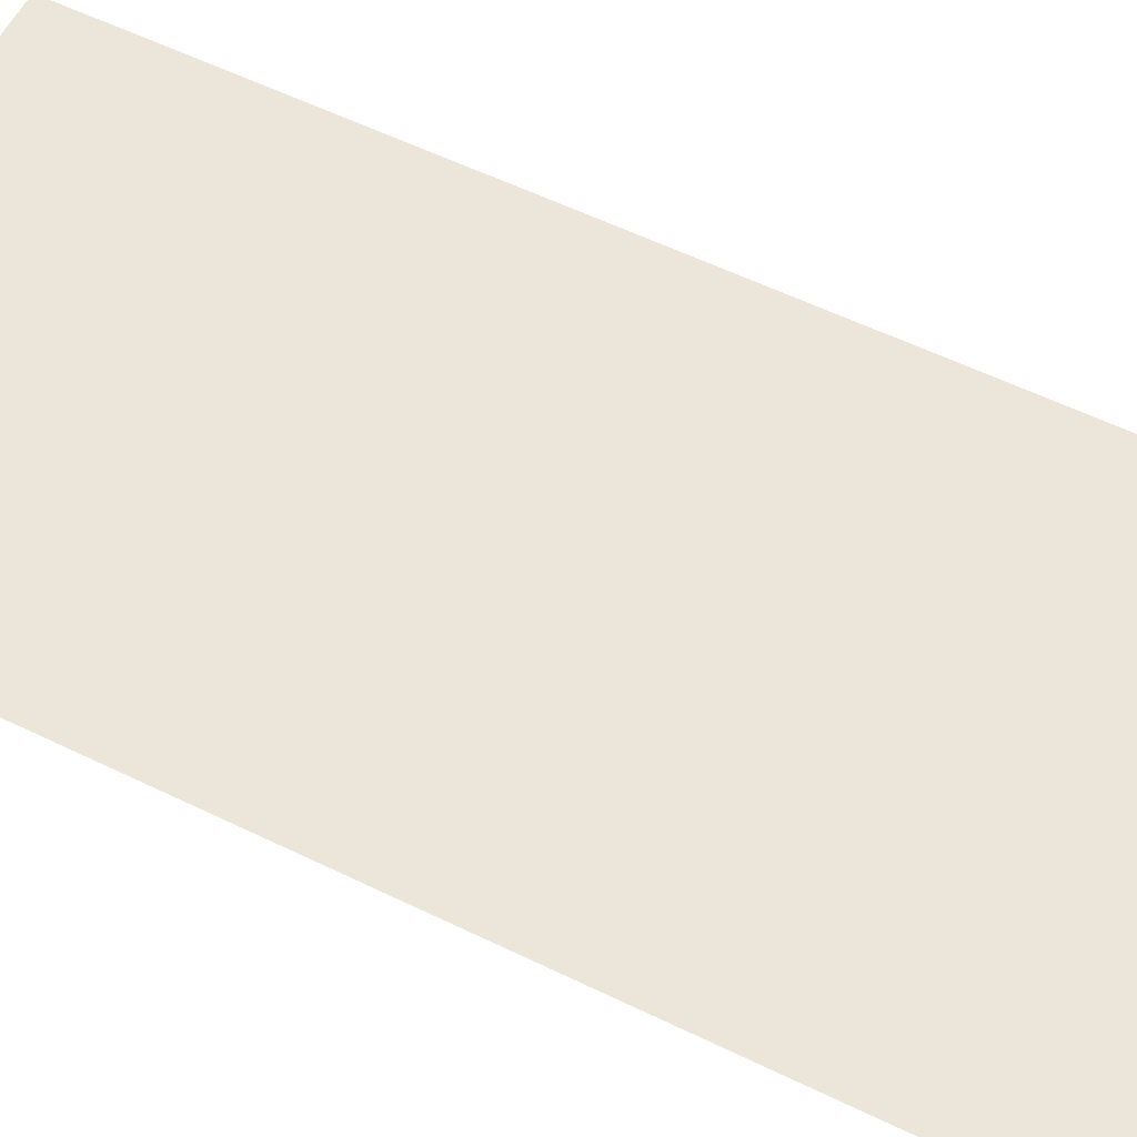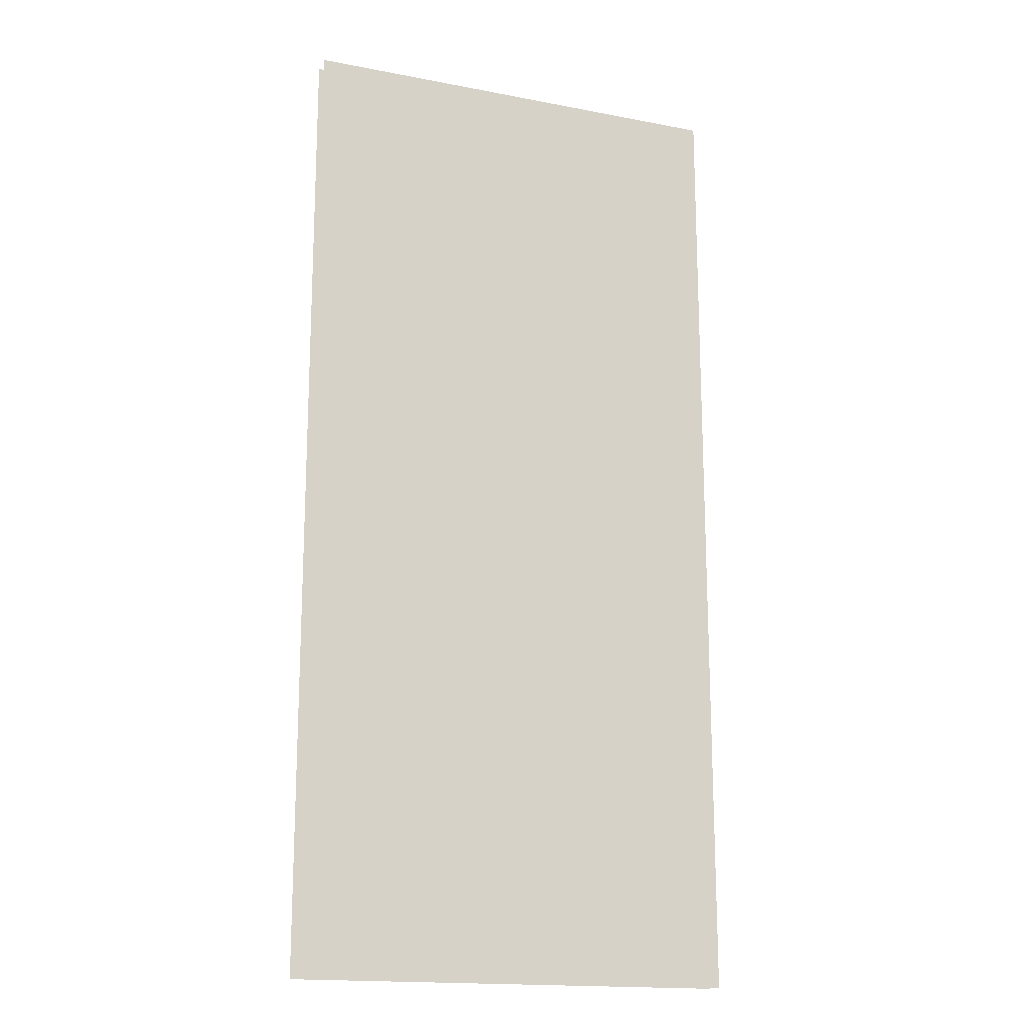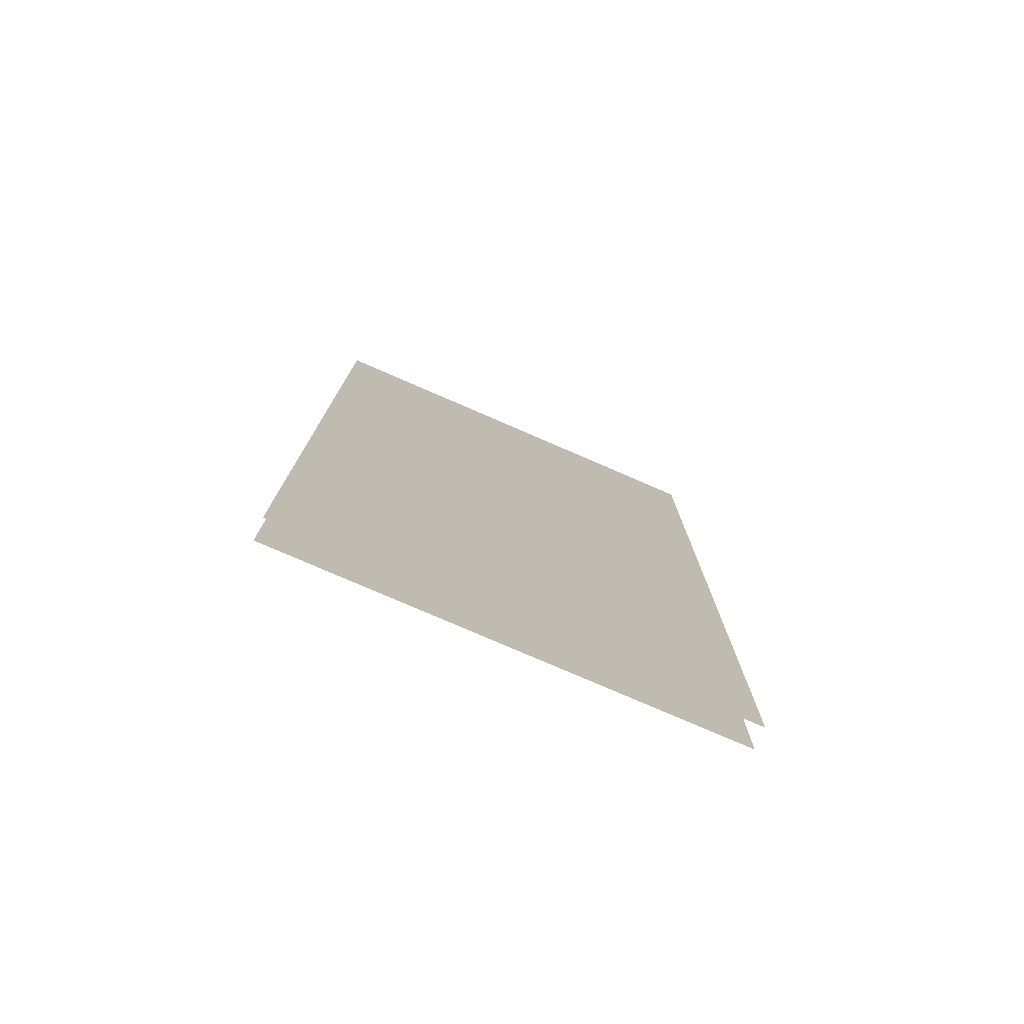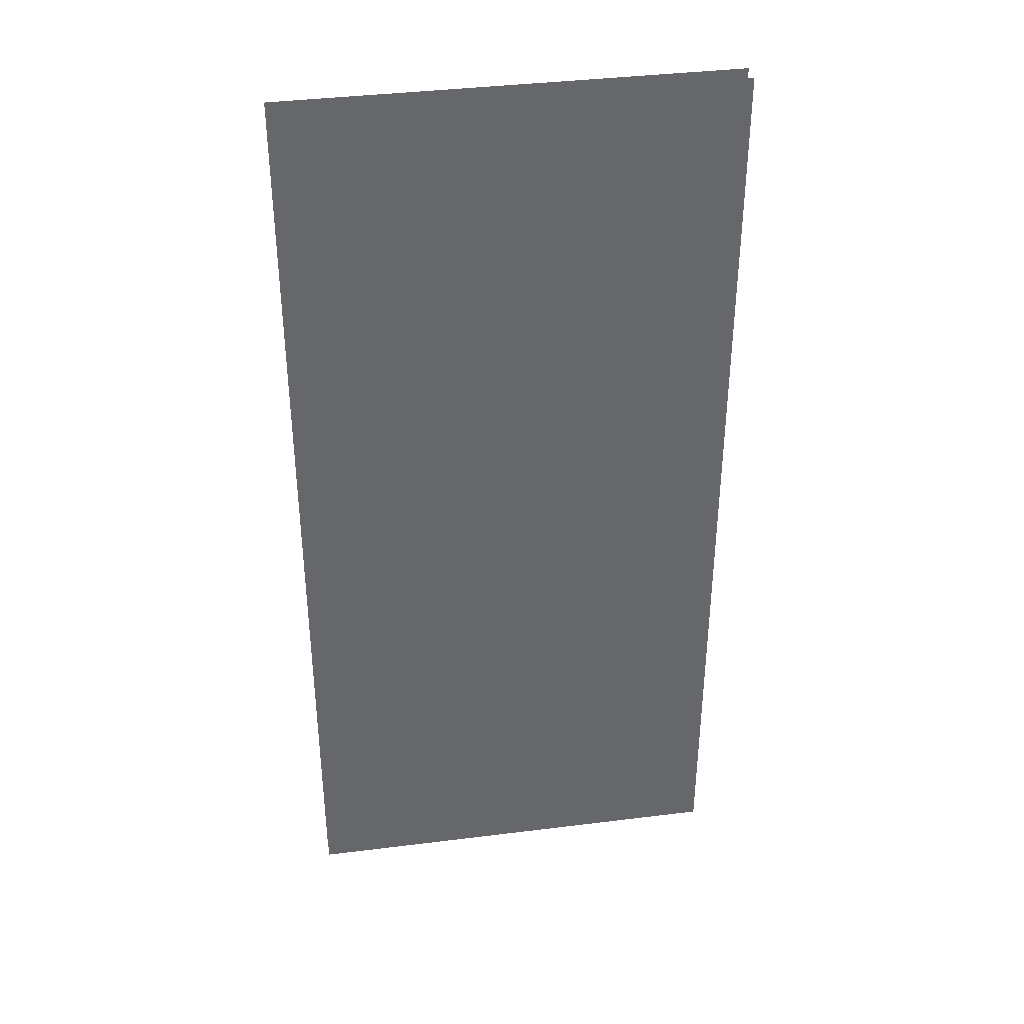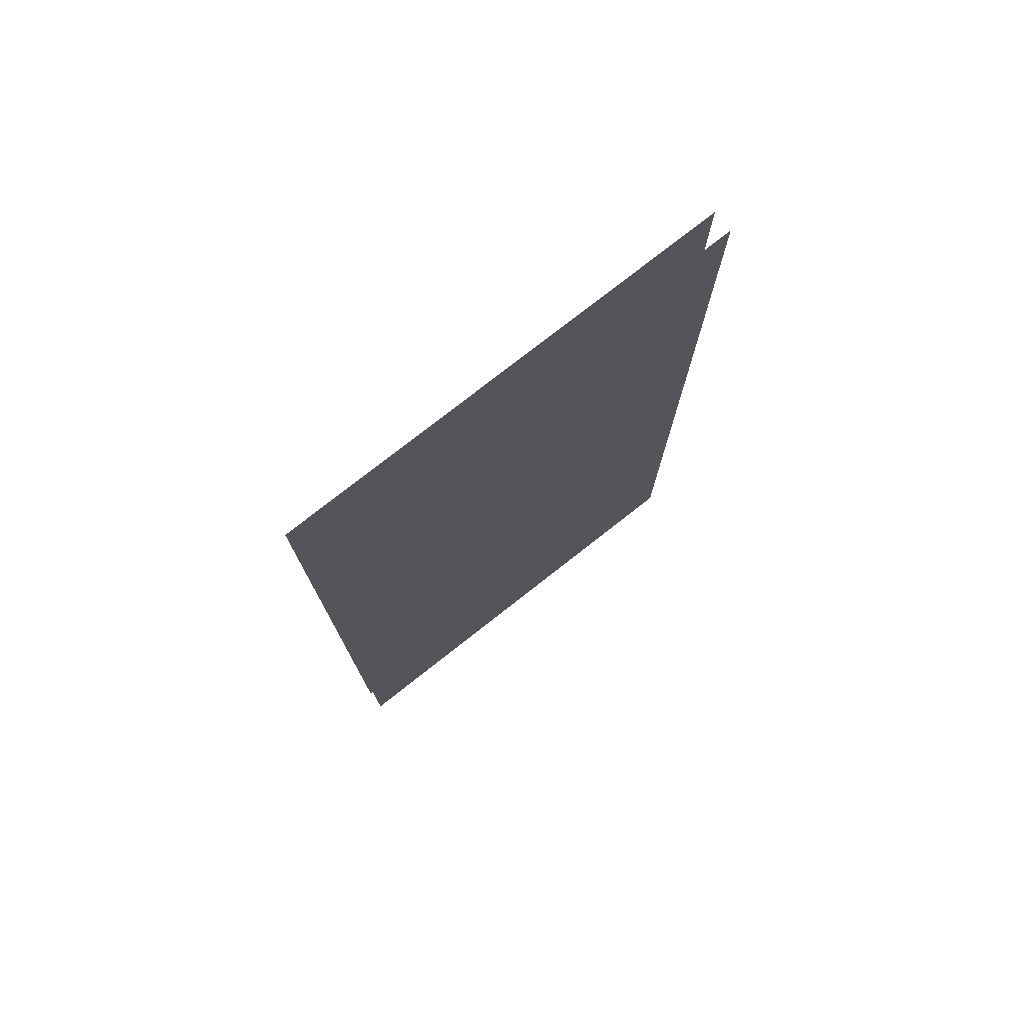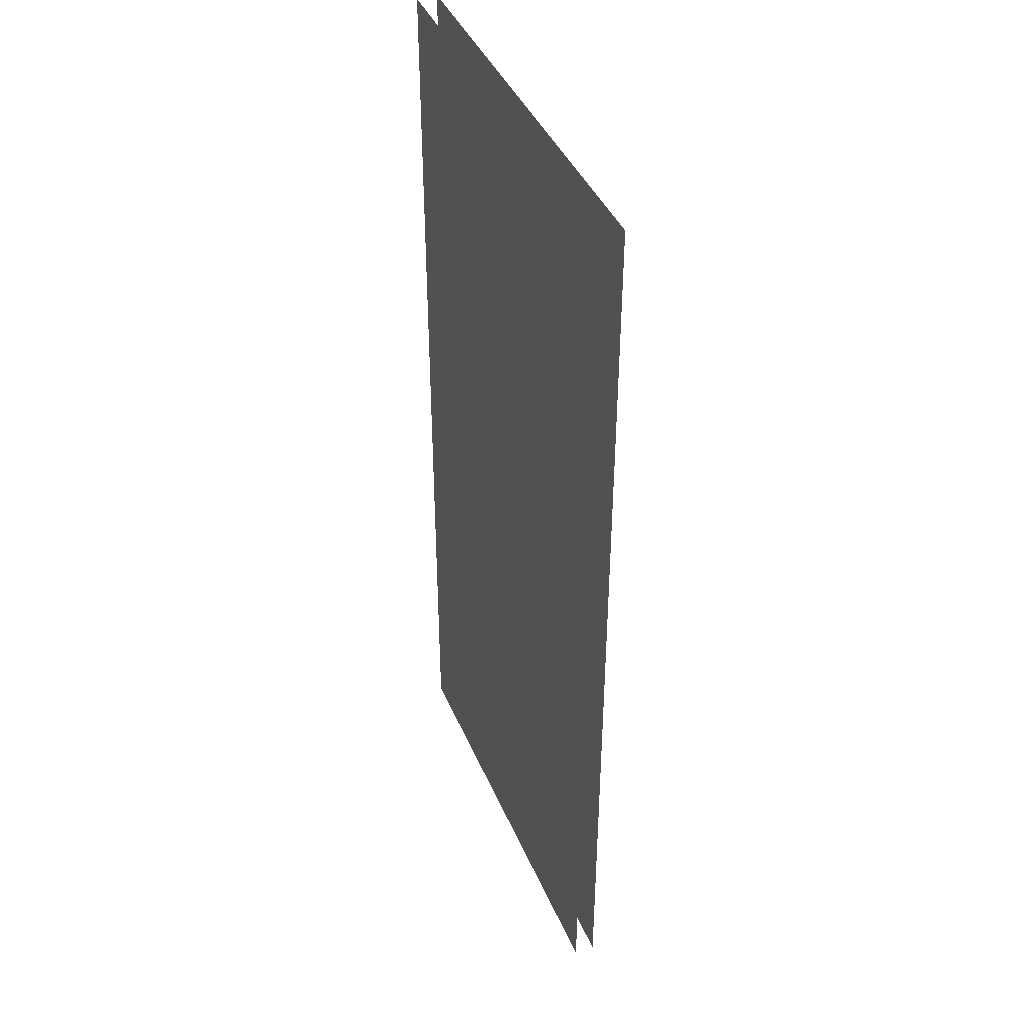
<metadata>
{"format":"obj","ext":"obj","renderer":"f3d","projection":"perspective","resolution":1024,"background":"white","views":[{"elev":57.2,"azim":116.9,"up":"+Y"},{"elev":-16.9,"azim":158.8,"up":"+Z"},{"elev":-78.1,"azim":-23.4,"up":"+Z"},{"elev":38.3,"azim":-9.0,"up":"+Z"},{"elev":77.2,"azim":-38.1,"up":"+Z"},{"elev":41.5,"azim":-111.8,"up":"+Z"}]}
</metadata>
<code>
g tokyo_3018_cafe_glass
v 22.25 -9.623 12.25
v 25 -9.623 6.25
v 25 -9.623 12.25
v 22.25 -9.623 6.25
v 25 -9.75 12.25
v 22.25 -9.75 6.25
v 22.25 -9.75 12.25
v 25 -9.75 6.25
g tokyo_3018_cafe_glass_0
f 3 2 1
f 4 1 2
f 7 6 5
f 8 5 6

</code>
